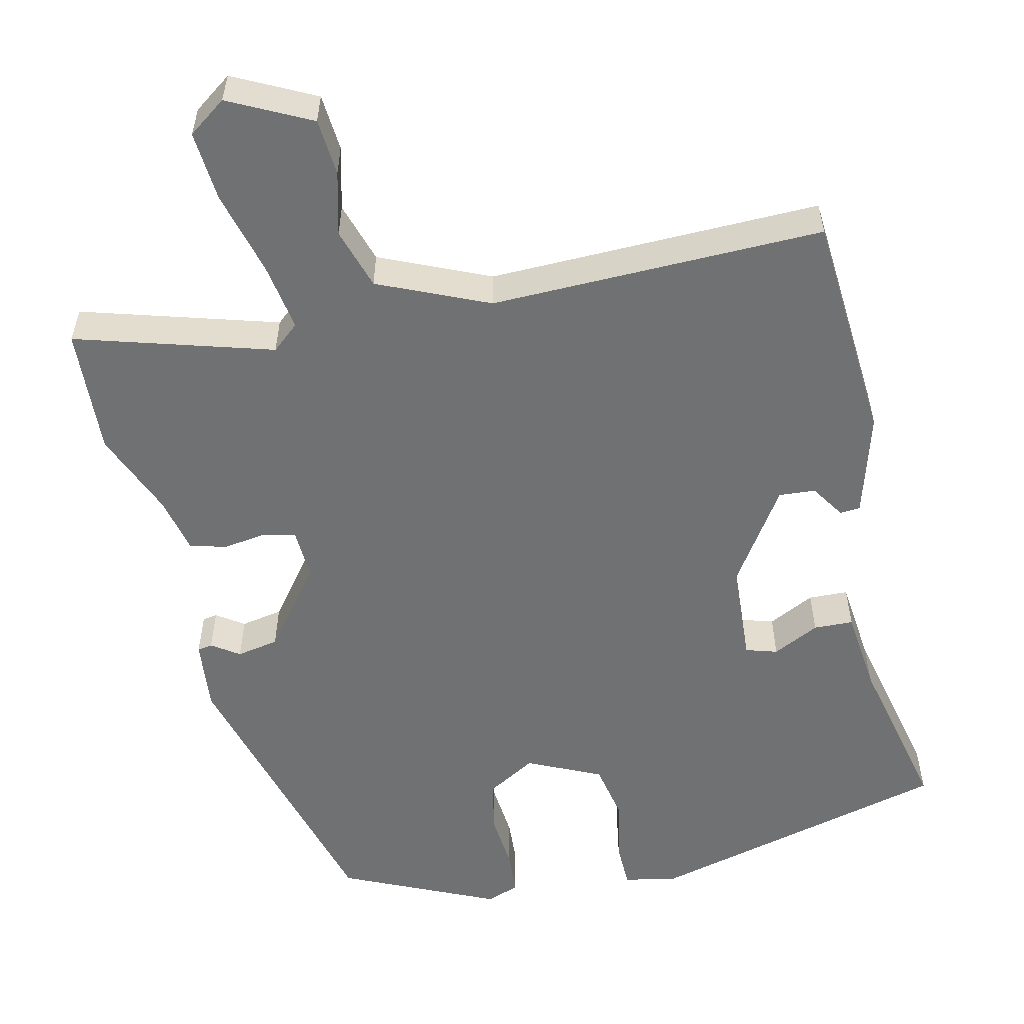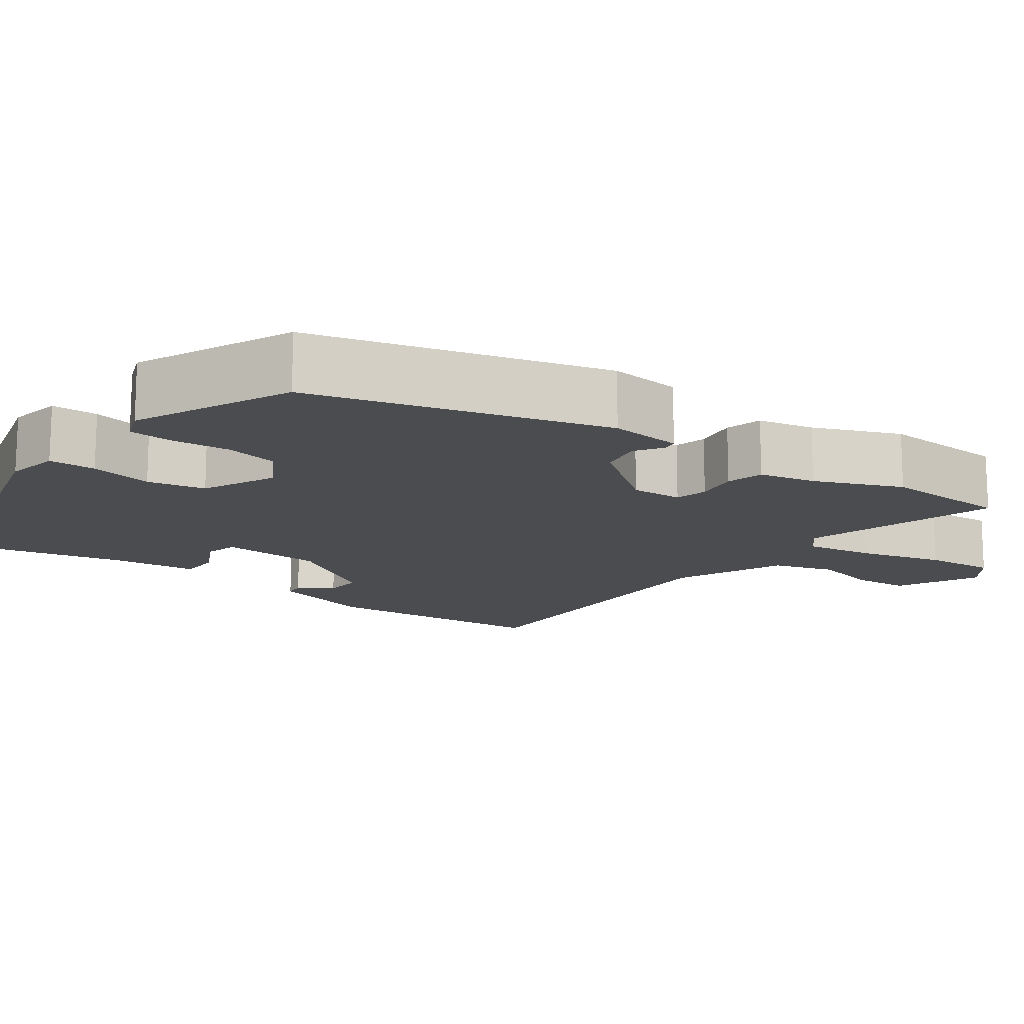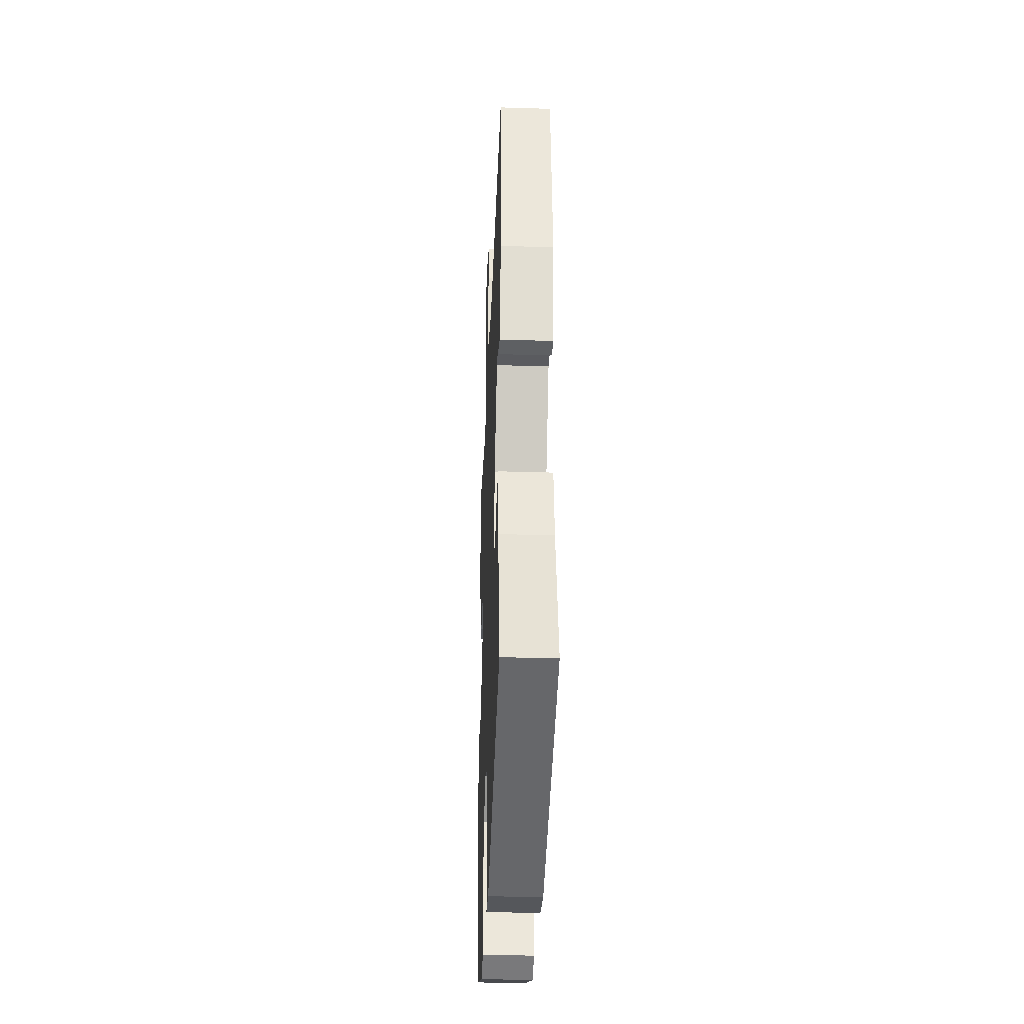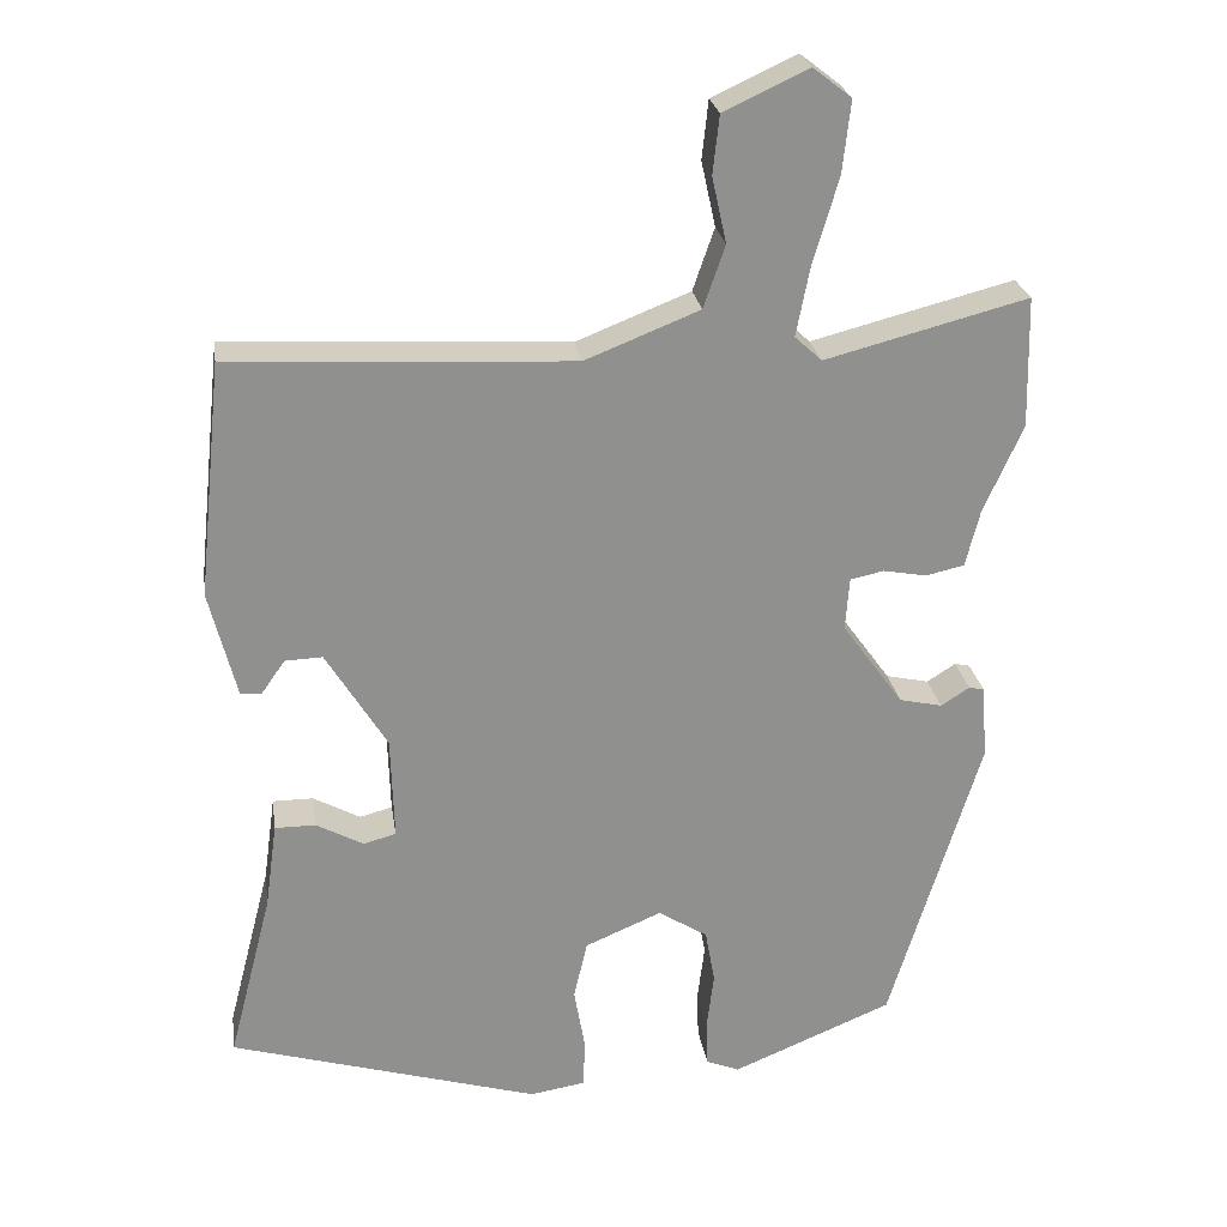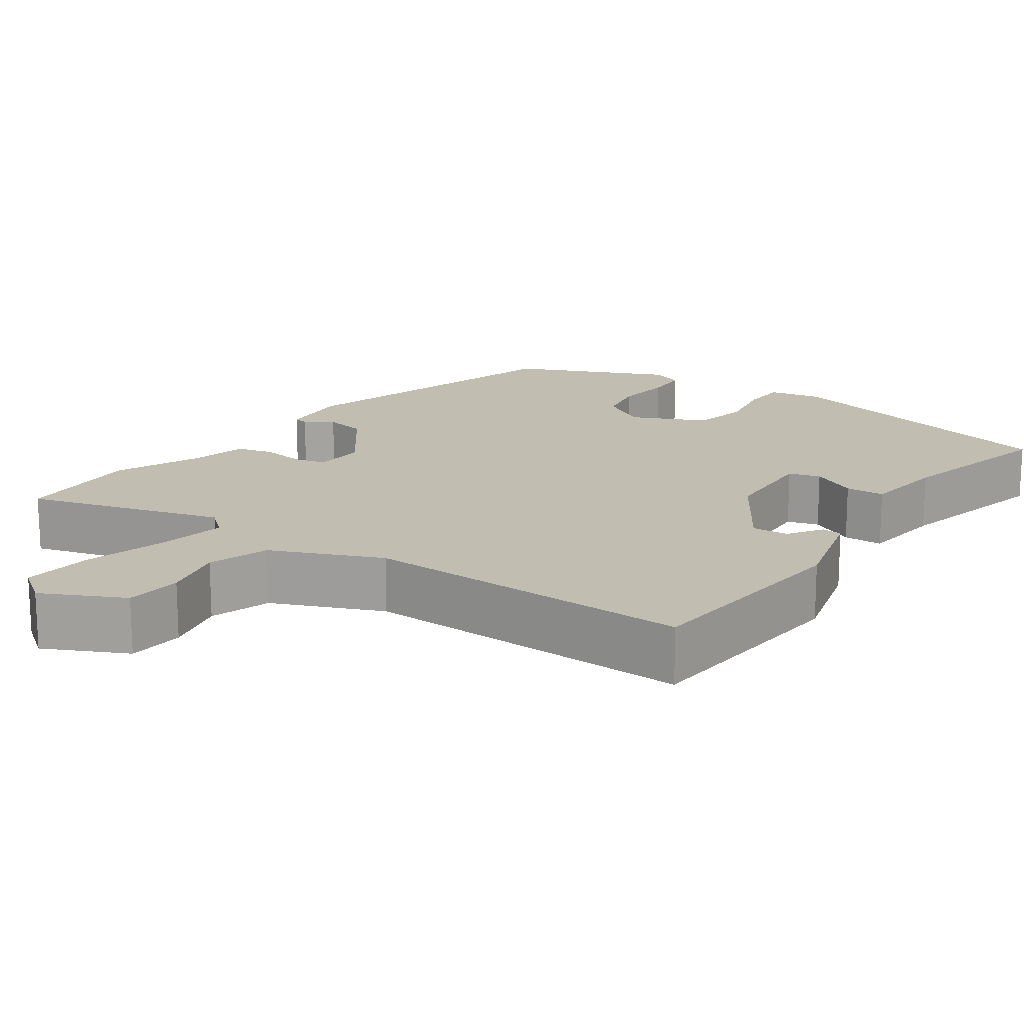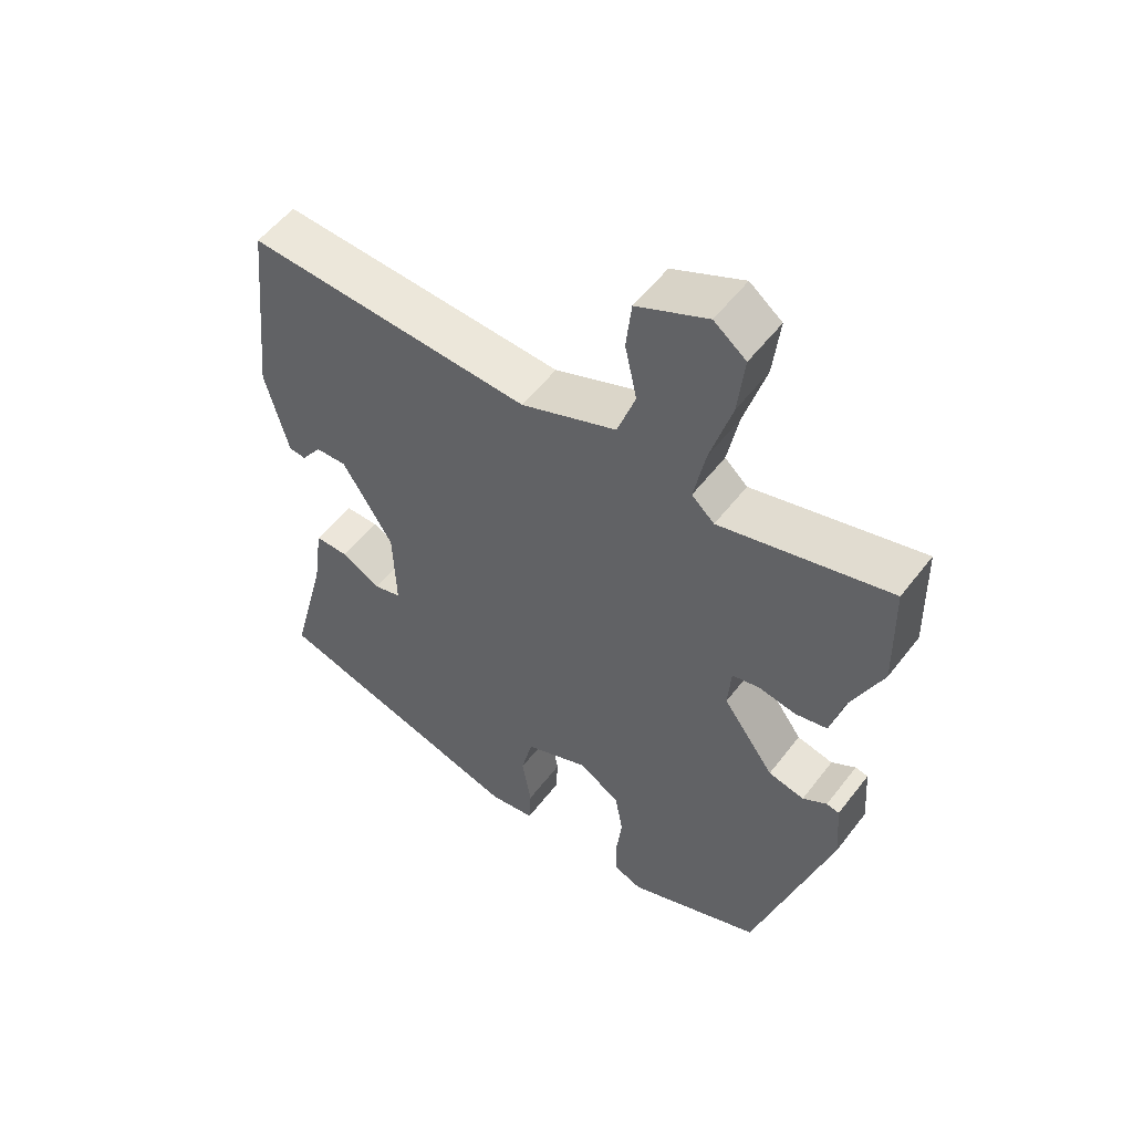
<metadata>
{"format":"obj","ext":"obj","renderer":"f3d","projection":"perspective","resolution":1024,"background":"white","views":[{"elev":-55.2,"azim":11.0,"up":"+Y"},{"elev":-14.8,"azim":-127.7,"up":"+Y"},{"elev":-35.8,"azim":87.7,"up":"+Z"},{"elev":24.9,"azim":171.5,"up":"+Z"},{"elev":16.9,"azim":33.7,"up":"+Y"},{"elev":54.4,"azim":-143.3,"up":"+Z"}]}
</metadata>
<code>
v -0.365 0.07 -0.448
v -0.479 0.07 -0.074
v -0.472 0.07 0.019
v -0.453 0.07 0.023
v -0.417 0.07 0
v -0.363 0.07 0.012
v -0.286 0.07 0.119
v -0.291 0.07 0.185
v -0.333 0.07 0.194
v -0.388 0.07 0.184
v -0.436 0.07 0.195
v -0.454 0.07 0.267
v -0.503 0.07 0.377
v -0.499 0.07 0.541
v -0.245 0.07 0.475
v -0.211 0.07 0.506
v -0.228 0.07 0.593
v -0.26 0.07 0.701
v -0.27 0.07 0.791
v -0.222 0.07 0.828
v -0.116 0.07 0.779
v -0.108 0.07 0.706
v -0.126 0.07 0.624
v -0.099 0.07 0.546
v 0.044 0.07 0.489
v 0.471 0.07 0.511
v 0.502 0.07 0.217
v 0.468 0.07 0.083
v 0.442 0.07 0.08
v 0.412 0.07 0.123
v 0.365 0.07 0.125
v 0.289 0.07 0.001
v 0.285 0.07 -0.129
v 0.326 0.07 -0.14
v 0.385 0.07 -0.108
v 0.436 0.07 -0.108
v 0.451 0.07 -0.216
v 0.506 0.07 -0.429
v 0.117 0.07 -0.543
v 0.048 0.07 -0.532
v 0.045 0.07 -0.472
v 0.059 0.07 -0.391
v 0.042 0.07 -0.317
v -0.054 0.07 -0.276
v -0.116 0.07 -0.315
v -0.128 0.07 -0.383
v -0.119 0.07 -0.457
v -0.121 0.07 -0.515
v -0.163 0.07 -0.532
v -0.365 0 -0.448
v -0.479 0 -0.074
v -0.472 0 0.019
v -0.453 0 0.023
v -0.417 0 0
v -0.363 0 0.012
v -0.286 0 0.119
v -0.291 0 0.185
v -0.333 0 0.194
v -0.388 0 0.184
v -0.436 0 0.195
v -0.454 0 0.267
v -0.503 0 0.377
v -0.499 0 0.541
v -0.245 0 0.475
v -0.211 0 0.506
v -0.228 0 0.593
v -0.26 0 0.701
v -0.27 0 0.791
v -0.222 0 0.828
v -0.116 0 0.779
v -0.108 0 0.706
v -0.126 0 0.624
v -0.099 0 0.546
v 0.044 0 0.489
v 0.471 0 0.511
v 0.502 0 0.217
v 0.468 0 0.083
v 0.442 0 0.08
v 0.412 0 0.123
v 0.365 0 0.125
v 0.289 0 0.001
v 0.285 0 -0.129
v 0.326 0 -0.14
v 0.385 0 -0.108
v 0.436 0 -0.108
v 0.451 0 -0.216
v 0.506 0 -0.429
v 0.117 0 -0.543
v 0.048 0 -0.532
v 0.045 0 -0.472
v 0.059 0 -0.391
v 0.042 0 -0.317
v -0.054 0 -0.276
v -0.116 0 -0.315
v -0.128 0 -0.383
v -0.119 0 -0.457
v -0.121 0 -0.515
v -0.163 0 -0.532
f 3 4 5
f 2 3 5
f 1 2 5
f 49 1 5
f 48 49 5
f 47 48 5
f 46 47 5
f 45 46 5 6
f 44 45 6 7
f 43 44 7 8
f 40 41 42
f 39 40 42
f 38 39 42
f 37 38 42
f 37 42 43
f 36 37 43
f 35 36 43
f 34 35 43
f 33 34 43
f 32 33 43 8
f 28 29 30
f 27 28 30
f 26 27 30
f 25 26 30 31
f 31 32 8
f 25 31 8
f 24 25 8
f 21 22 23
f 20 21 23
f 19 20 23
f 18 19 23
f 17 18 23
f 16 17 23 24
f 12 13 14 15
f 15 16 24
f 12 15 24
f 11 12 24
f 10 11 24
f 9 10 24
f 8 9 24
f 54 53 52
f 54 52 51
f 54 51 50
f 54 50 98
f 54 98 97
f 54 97 96
f 54 96 95
f 55 54 95 94
f 56 55 94 93
f 57 56 93 92
f 91 90 89
f 91 89 88
f 91 88 87
f 91 87 86
f 92 91 86
f 92 86 85
f 92 85 84
f 92 84 83
f 92 83 82
f 57 92 82 81
f 79 78 77
f 79 77 76
f 79 76 75
f 80 79 75 74
f 57 81 80
f 57 80 74
f 57 74 73
f 72 71 70
f 72 70 69
f 72 69 68
f 72 68 67
f 72 67 66
f 73 72 66 65
f 64 63 62 61
f 73 65 64
f 73 64 61
f 73 61 60
f 73 60 59
f 73 59 58
f 73 58 57
f 1 50 51 2
f 2 51 52 3
f 3 52 53 4
f 4 53 54 5
f 5 54 55 6
f 6 55 56 7
f 7 56 57 8
f 8 57 58 9
f 9 58 59 10
f 10 59 60 11
f 11 60 61 12
f 12 61 62 13
f 13 62 63 14
f 14 63 64 15
f 15 64 65 16
f 16 65 66 17
f 17 66 67 18
f 18 67 68 19
f 19 68 69 20
f 20 69 70 21
f 21 70 71 22
f 22 71 72 23
f 23 72 73 24
f 24 73 74 25
f 25 74 75 26
f 26 75 76 27
f 27 76 77 28
f 28 77 78 29
f 29 78 79 30
f 30 79 80 31
f 31 80 81 32
f 32 81 82 33
f 33 82 83 34
f 34 83 84 35
f 35 84 85 36
f 36 85 86 37
f 37 86 87 38
f 38 87 88 39
f 39 88 89 40
f 40 89 90 41
f 41 90 91 42
f 42 91 92 43
f 43 92 93 44
f 44 93 94 45
f 45 94 95 46
f 46 95 96 47
f 47 96 97 48
f 48 97 98 49
f 49 98 50 1

</code>
